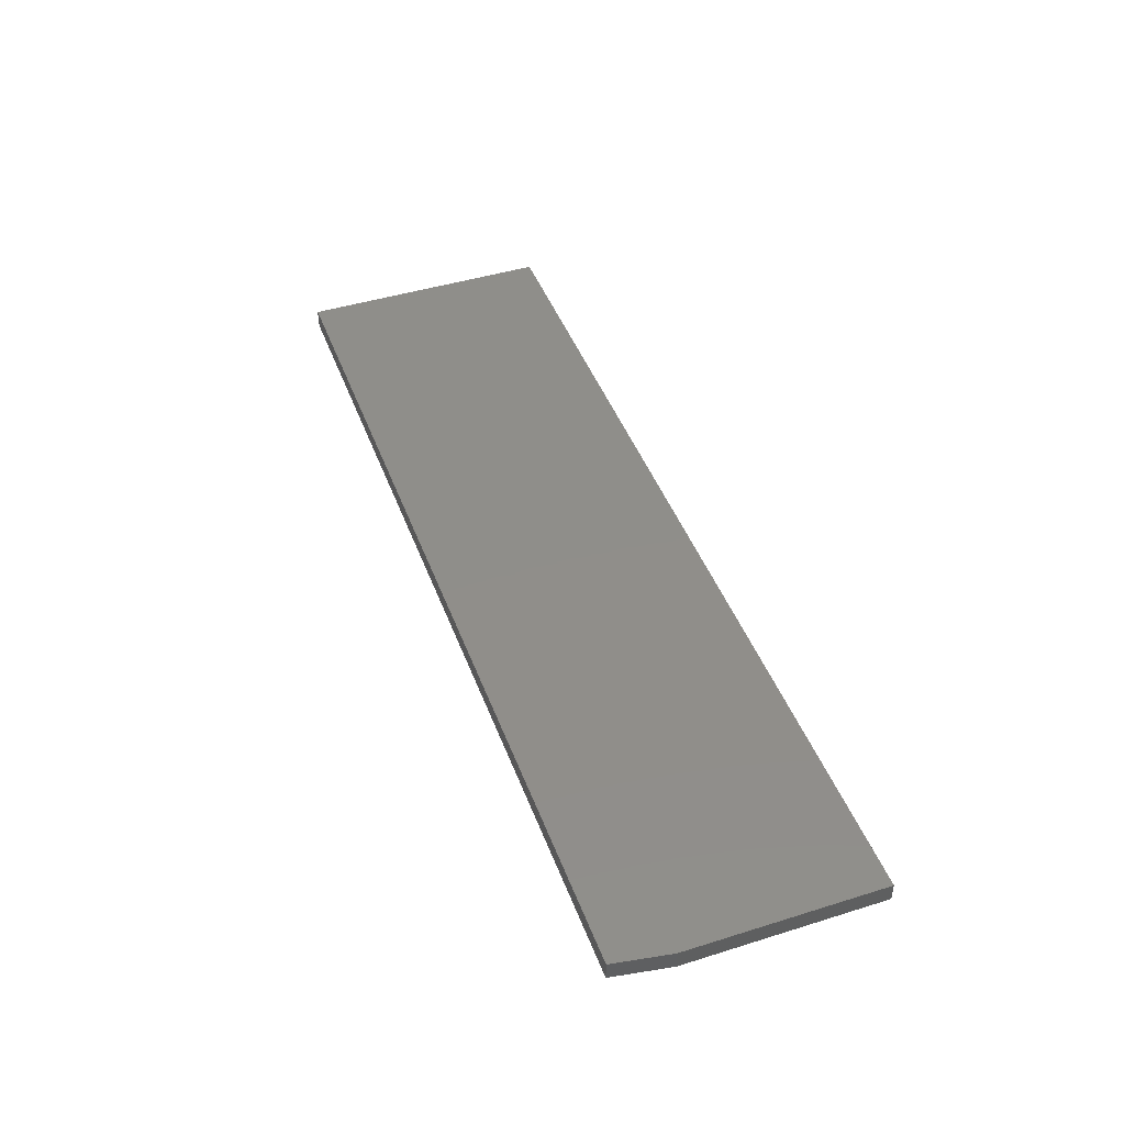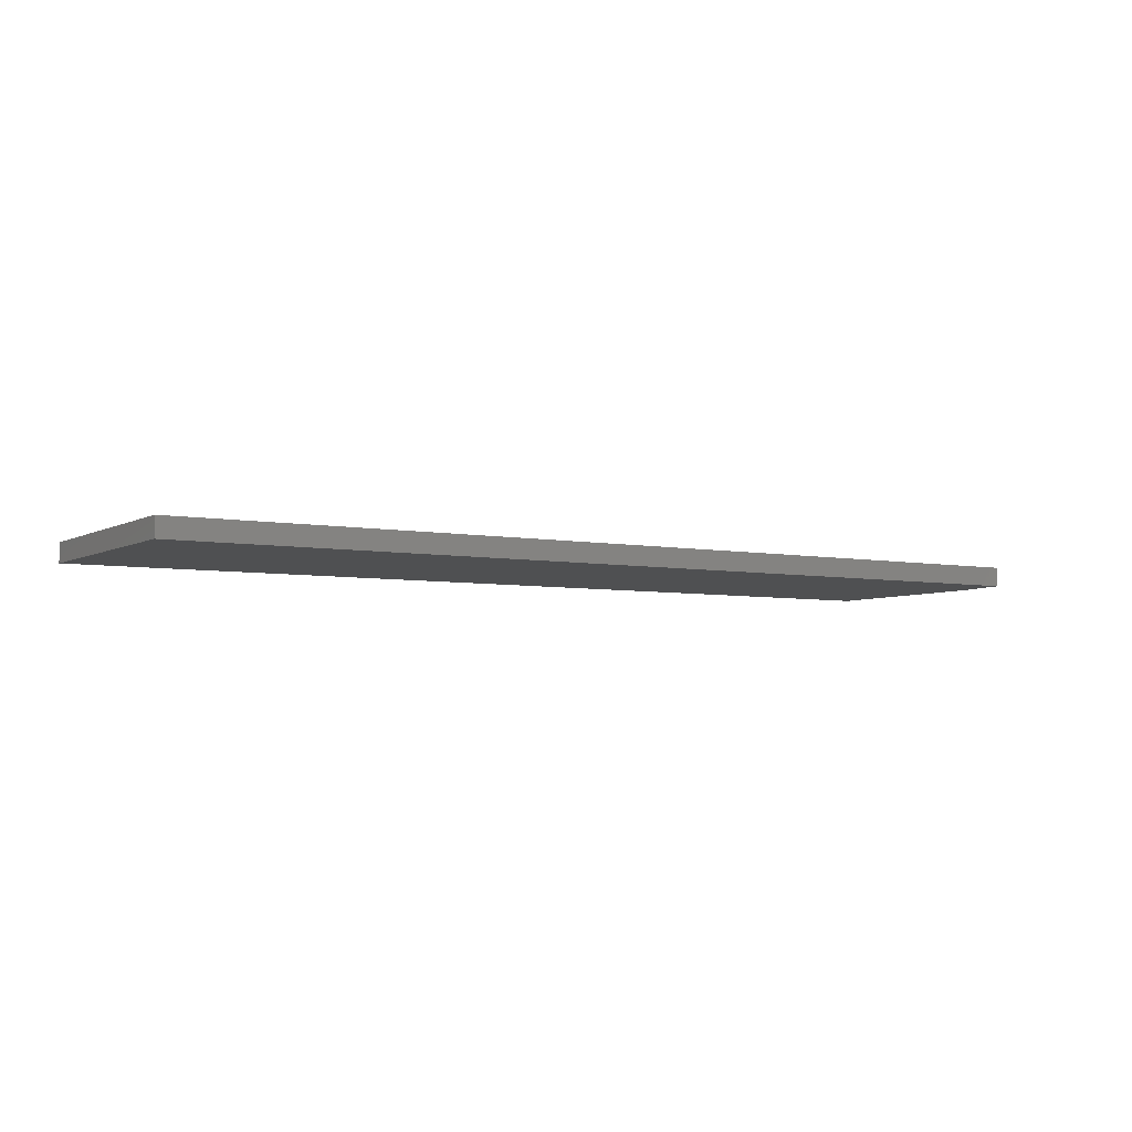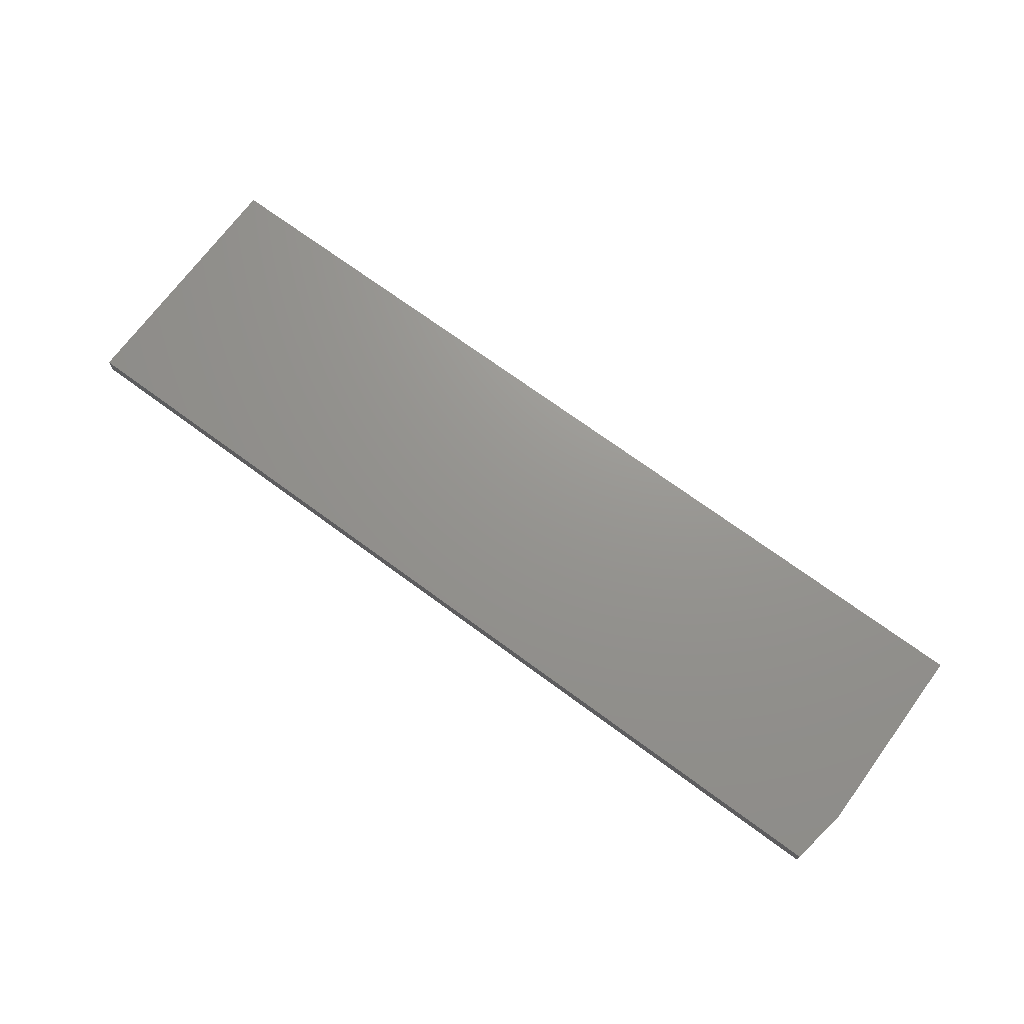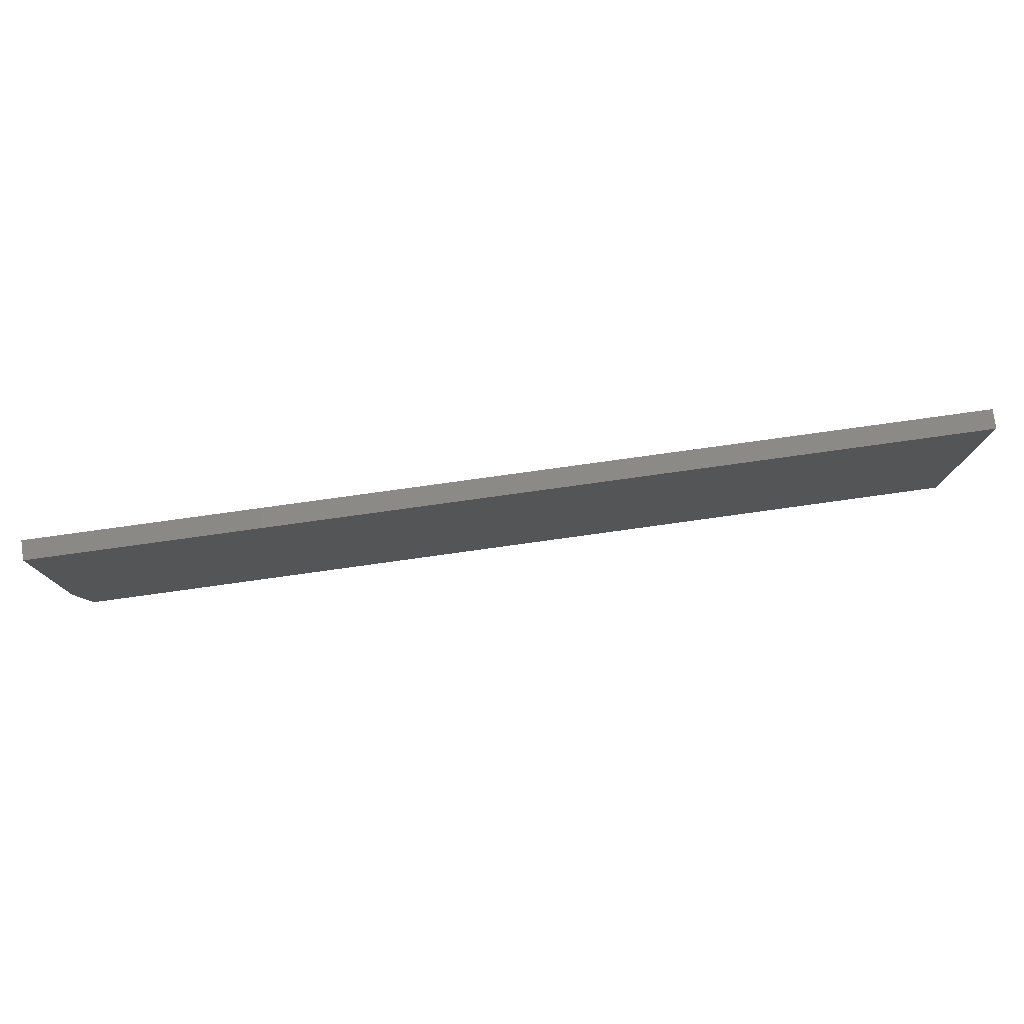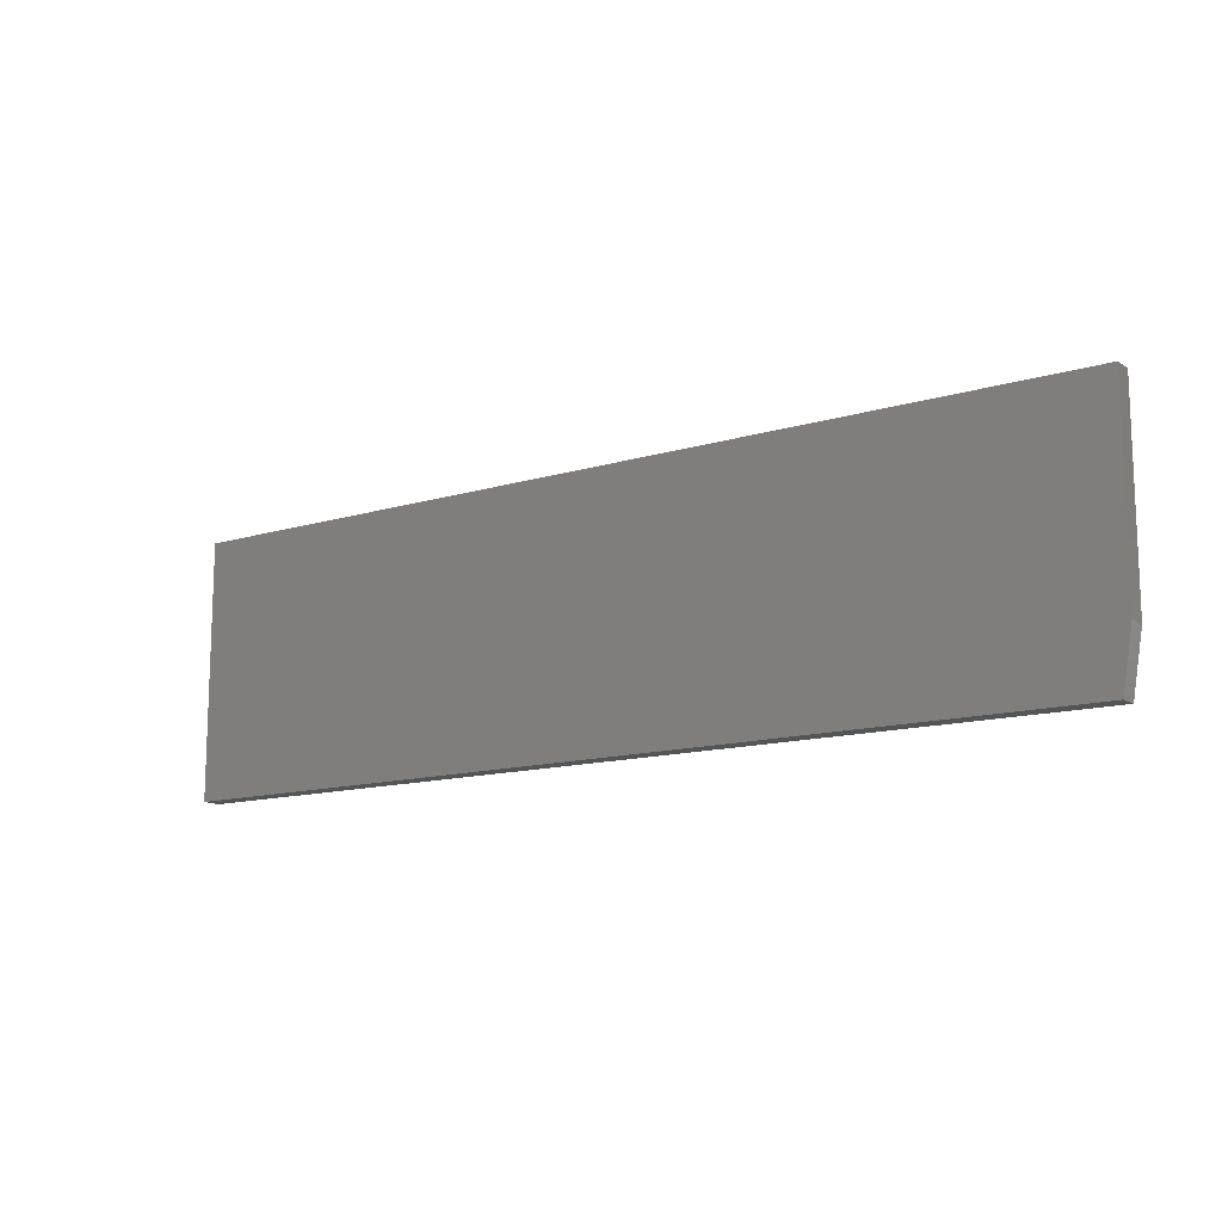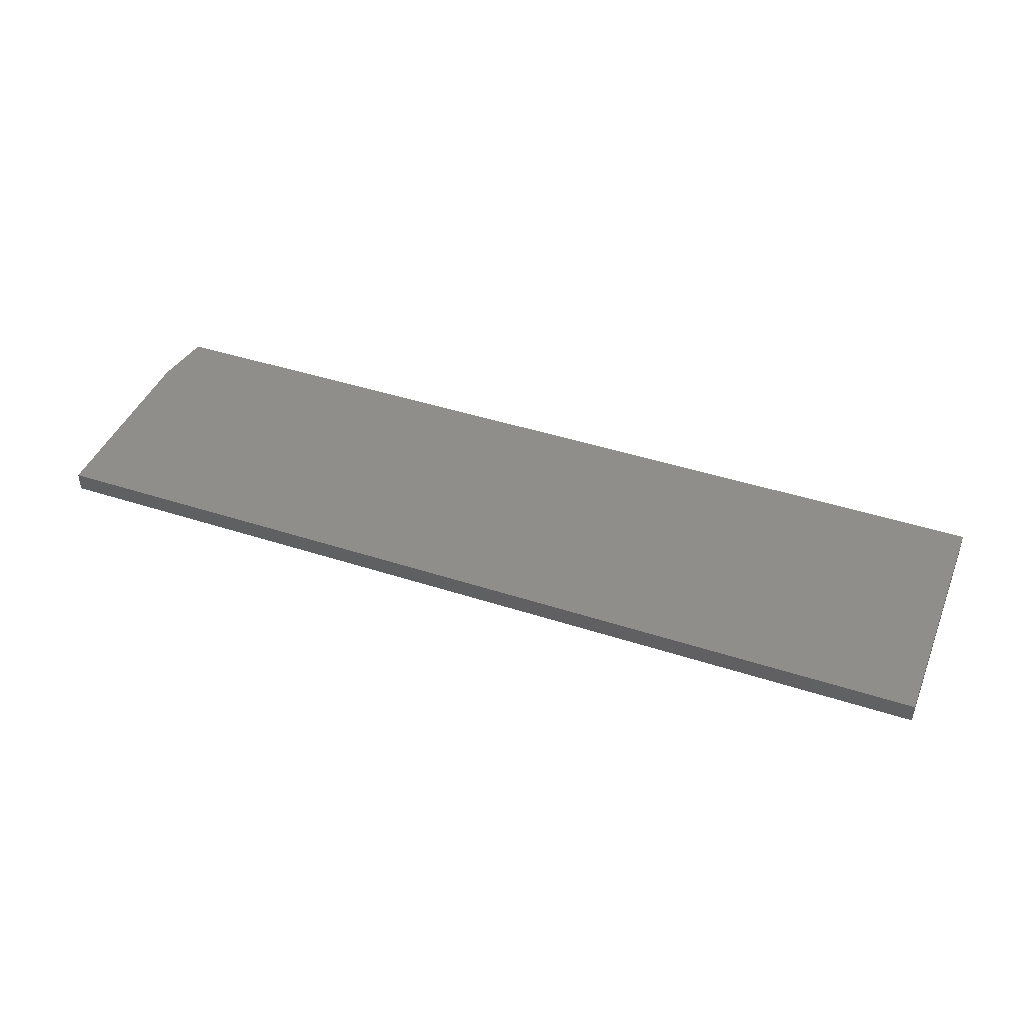
<metadata>
{"format":"stl","ext":"stl","renderer":"f3d","projection":"perspective","resolution":1024,"background":"white","views":[{"elev":44.8,"azim":70.1,"up":"+Z"},{"elev":-5.1,"azim":-31.7,"up":"+Z"},{"elev":70.8,"azim":36.4,"up":"+Z"},{"elev":78.0,"azim":172.1,"up":"+Y"},{"elev":-13.0,"azim":34.8,"up":"+Y"},{"elev":42.8,"azim":-158.8,"up":"+Z"}]}
</metadata>
<code>
# stl→obj: 10 verts, 16 faces
v 0.75 0.2053 0.01562
v 0 0.2053 0.01562
v 0.75 0.04688 0.01562
v 0 0 0.01562
v 0.7422 0 0.01562
v 0.7422 0 0
v 0 0 0
v 0.75 0.04688 0
v 0 0.2053 0
v 0.75 0.2053 0
f 1 2 3
f 3 2 4
f 3 4 5
f 6 7 8
f 8 7 9
f 8 9 10
f 3 8 1
f 1 8 10
f 4 7 5
f 5 7 6
f 3 5 8
f 8 5 6
f 2 9 4
f 4 9 7
f 1 10 2
f 2 10 9

</code>
